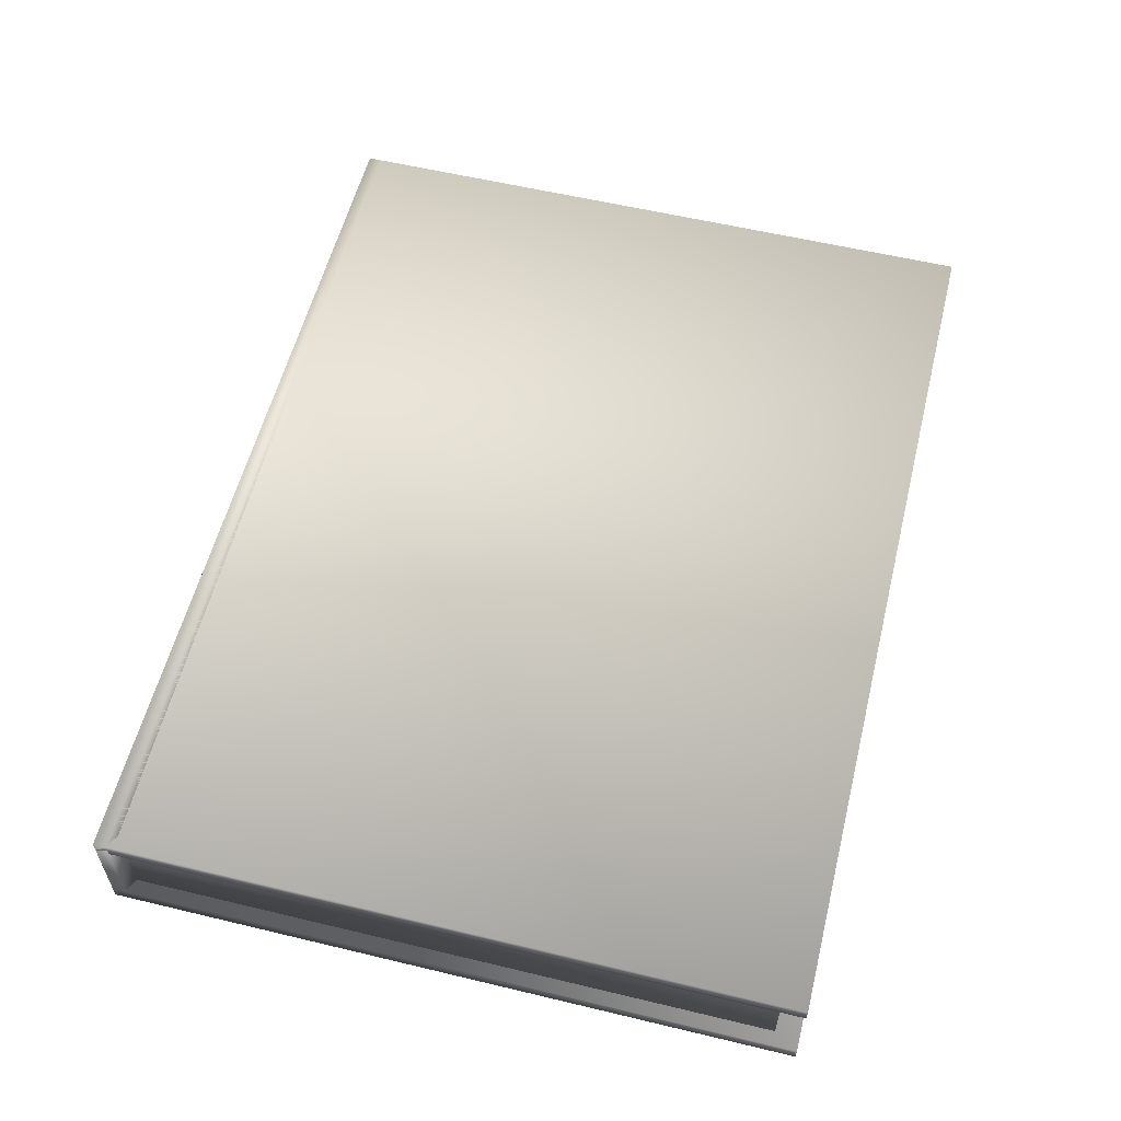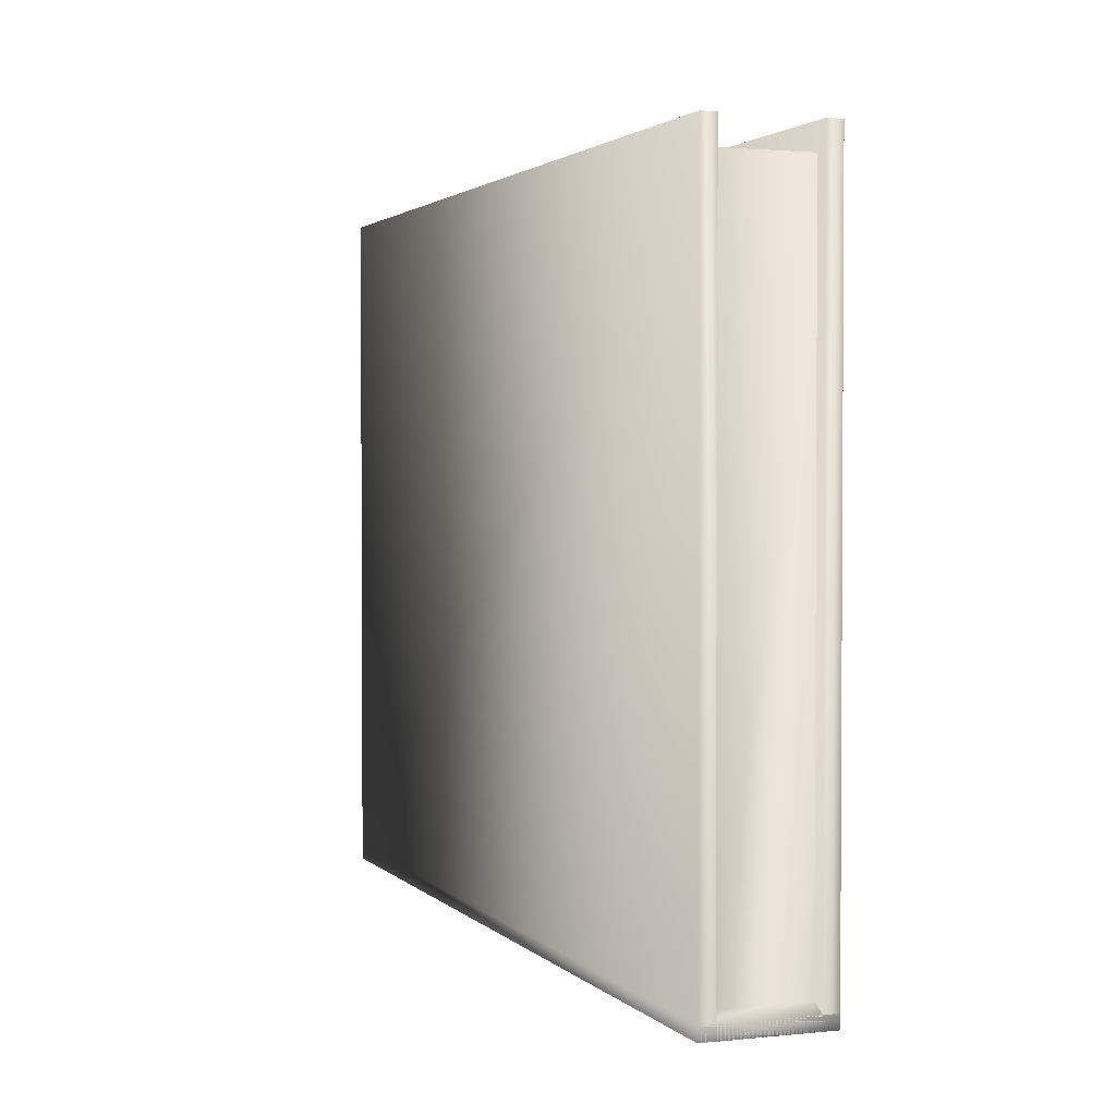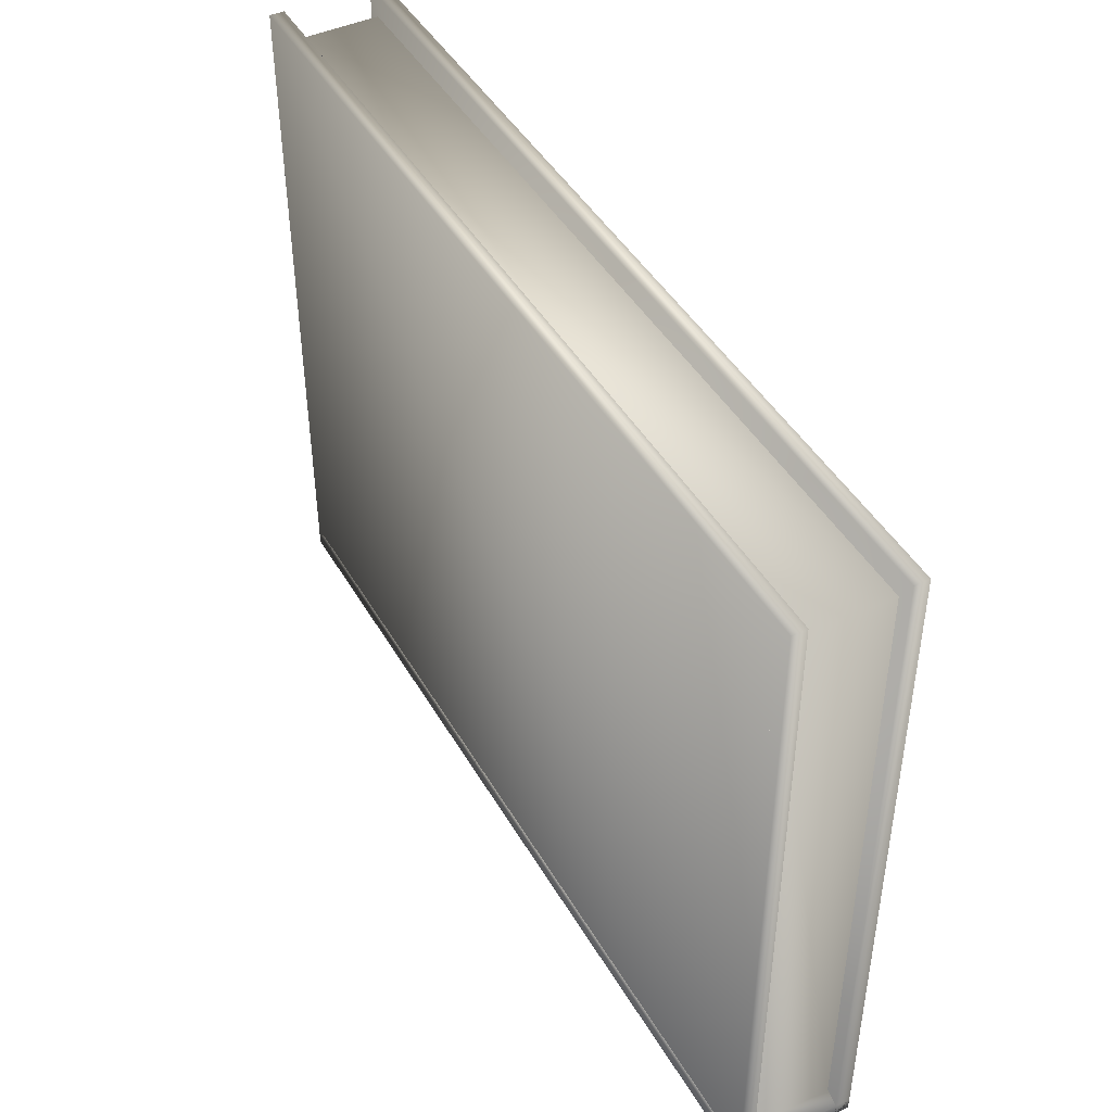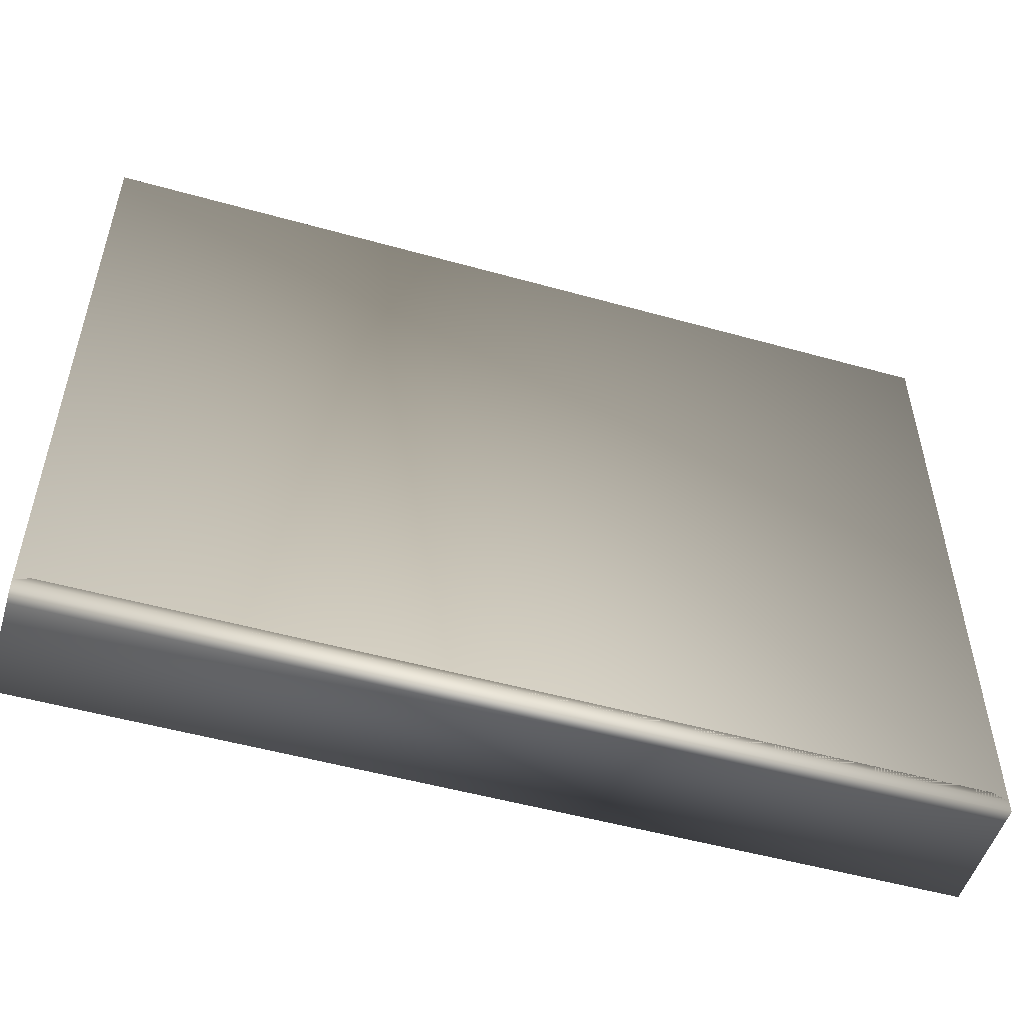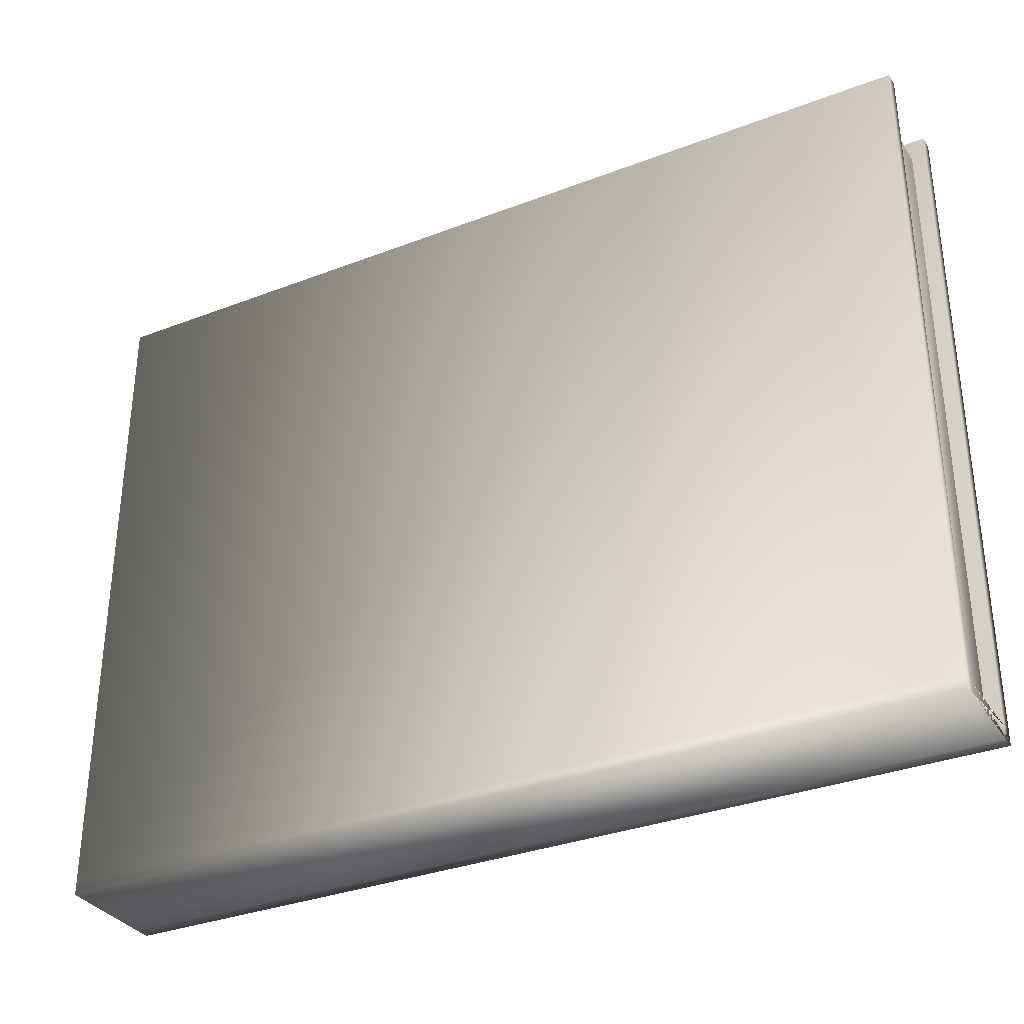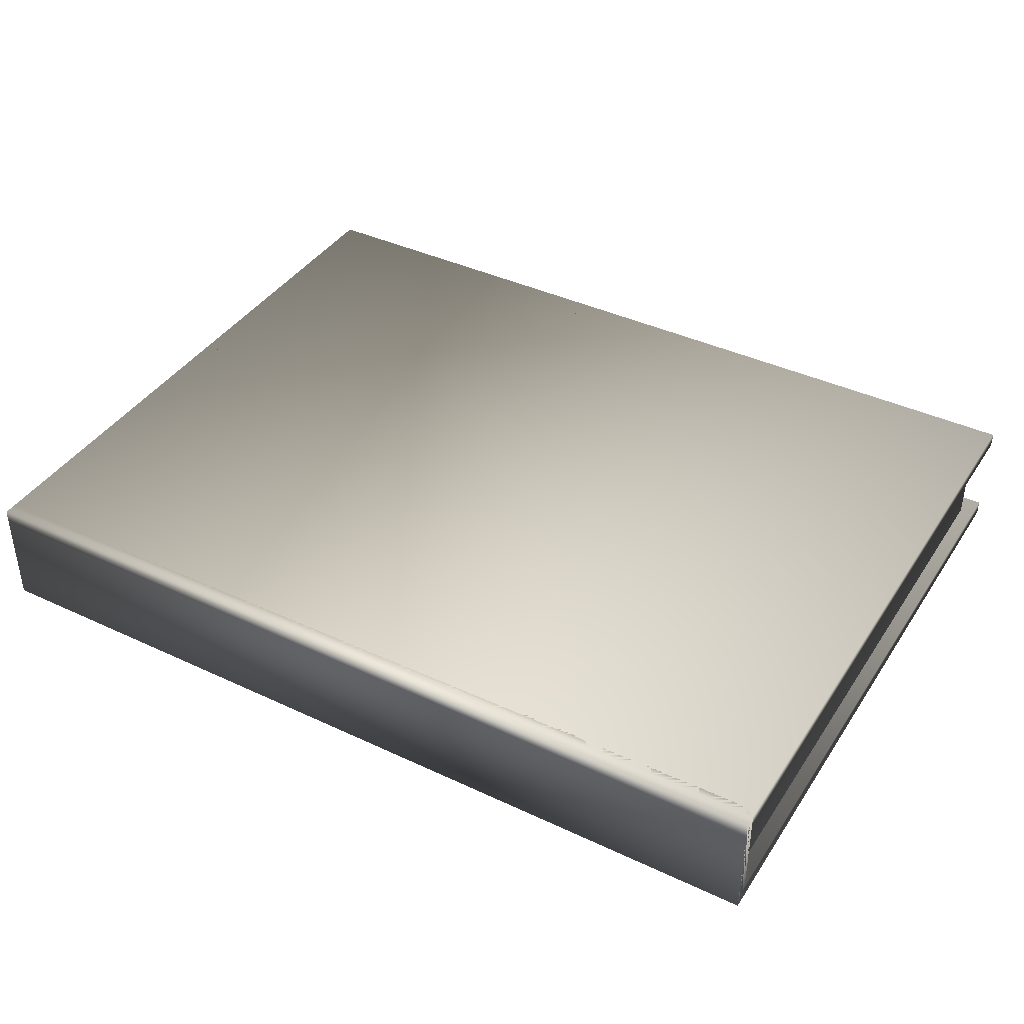
<metadata>
{"format":"obj","ext":"obj","renderer":"f3d","projection":"perspective","resolution":1024,"background":"white","views":[{"elev":57.5,"azim":-76.0,"up":"+Y"},{"elev":2.1,"azim":69.5,"up":"+Z"},{"elev":44.7,"azim":-118.4,"up":"+Z"},{"elev":-51.9,"azim":163.2,"up":"+Z"},{"elev":-33.1,"azim":27.9,"up":"+Z"},{"elev":40.1,"azim":-149.9,"up":"+Y"}]}
</metadata>
<code>
o Book.obj
g default
v -2.011 0.1968 1.525
v 2.011 0.1968 1.525
v 2.011 0.1968 -1.467
v -2.011 0.1968 -1.467
v -2.011 0.2623 1.525
v 2.011 0.2623 1.525
v -2.011 0.1968 -1.525
v 2.011 0.1968 -1.525
v -2.011 -0.1968 1.525
v 2.011 -0.1968 1.525
v 2.011 -0.1968 -1.467
v -2.011 -0.1968 -1.467
v -2.011 -0.2623 1.525
v 2.011 -0.2623 1.525
v -2.011 -0.1968 -1.525
v 2.011 -0.1968 -1.525
v 2.011 -0.2623 -1.525
v 2.011 -0.2623 -1.467
v 2.011 0.2623 -1.525
v 2.011 0.2623 -1.467
v -2.011 -0.2623 -1.525
v -2.011 -0.2623 -1.467
v -2.011 0.2623 -1.525
v -2.011 0.2623 -1.467
v -1.946 0.2623 -1.436
v 1.946 0.2623 -1.436
v 1.946 -0.1968 -1.436
v -1.946 -0.1968 -1.436
v -1.946 0.2623 1.419
v 1.946 0.2623 1.419
v 1.946 -0.1968 1.419
v -1.946 -0.1968 1.419
g Default
f 4 3 2 1
f 2 6 5 1
f 3 20 6 2
f 23 19 8 7
f 5 24 4 1
f 6 20 24 5
f 24 23 7 4
f 21 17 18 22
f 8 19 20 3
f 4 7 21 22
f 18 3 4 22
f 17 8 3 18
f 20 19 23 24
f 10 11 12 9
f 13 14 10 9
f 14 18 11 10
f 12 22 13 9
f 22 18 14 13
f 15 21 22 12
f 20 19 23 24
f 18 17 16 11
f 21 17 18 22
f 23 15 12 24
f 32 31 30 29
f 11 16 19 20
f 25 24 12 28
f 20 24 25 26
f 11 20 26 27
f 12 11 27 28
f 29 25 28 32
f 27 26 30 31
f 28 27 31 32
f 7 8 17 21

</code>
